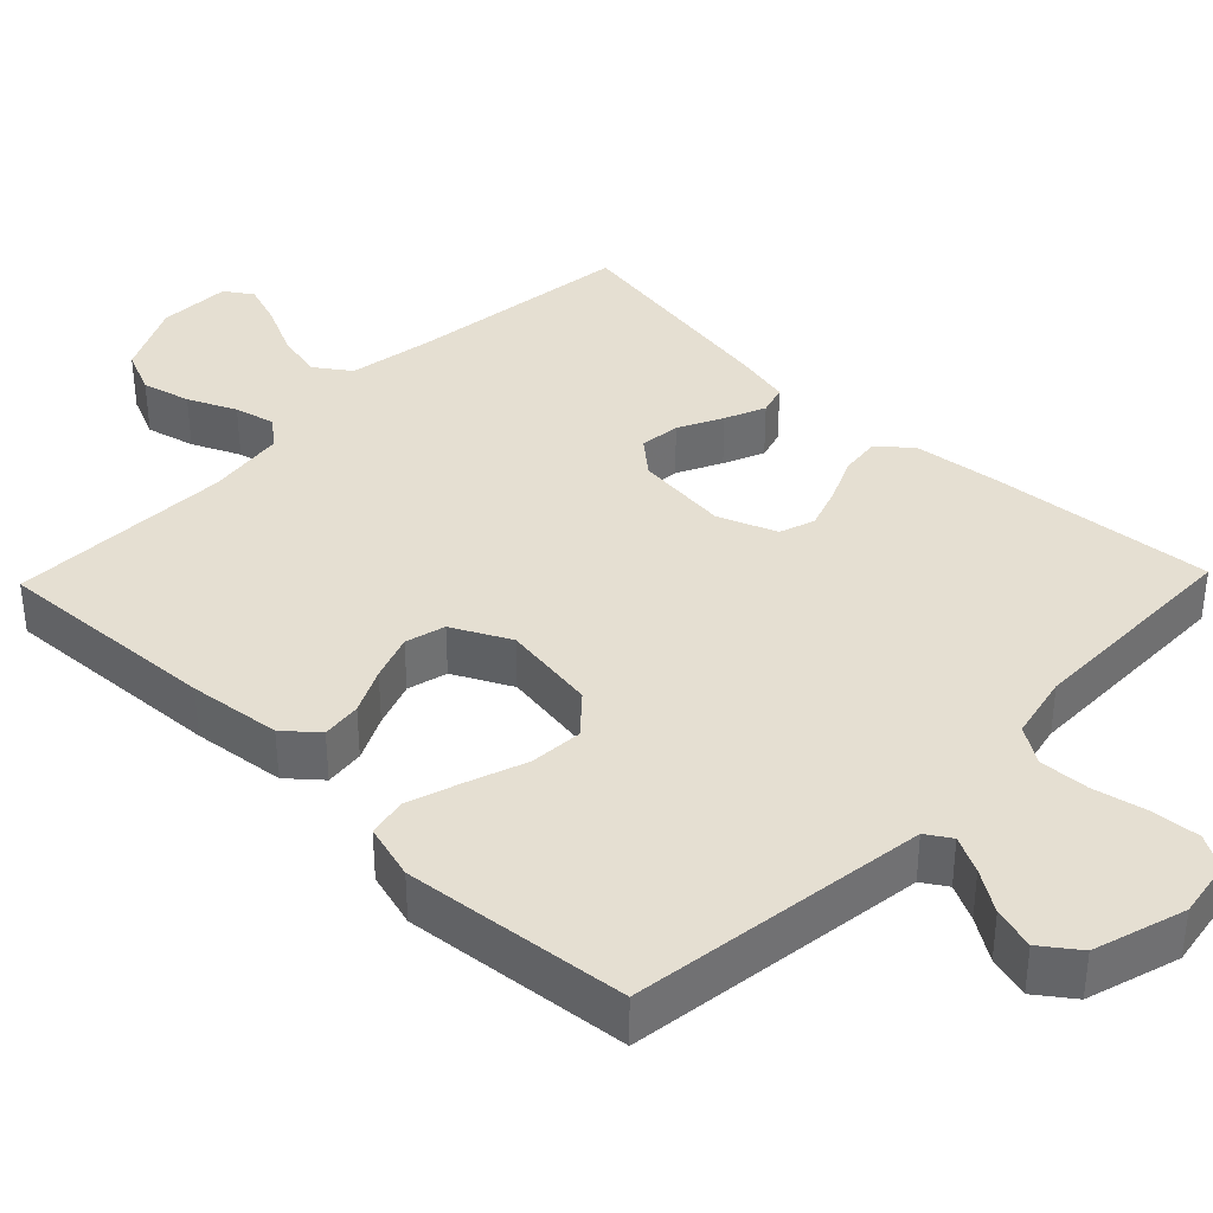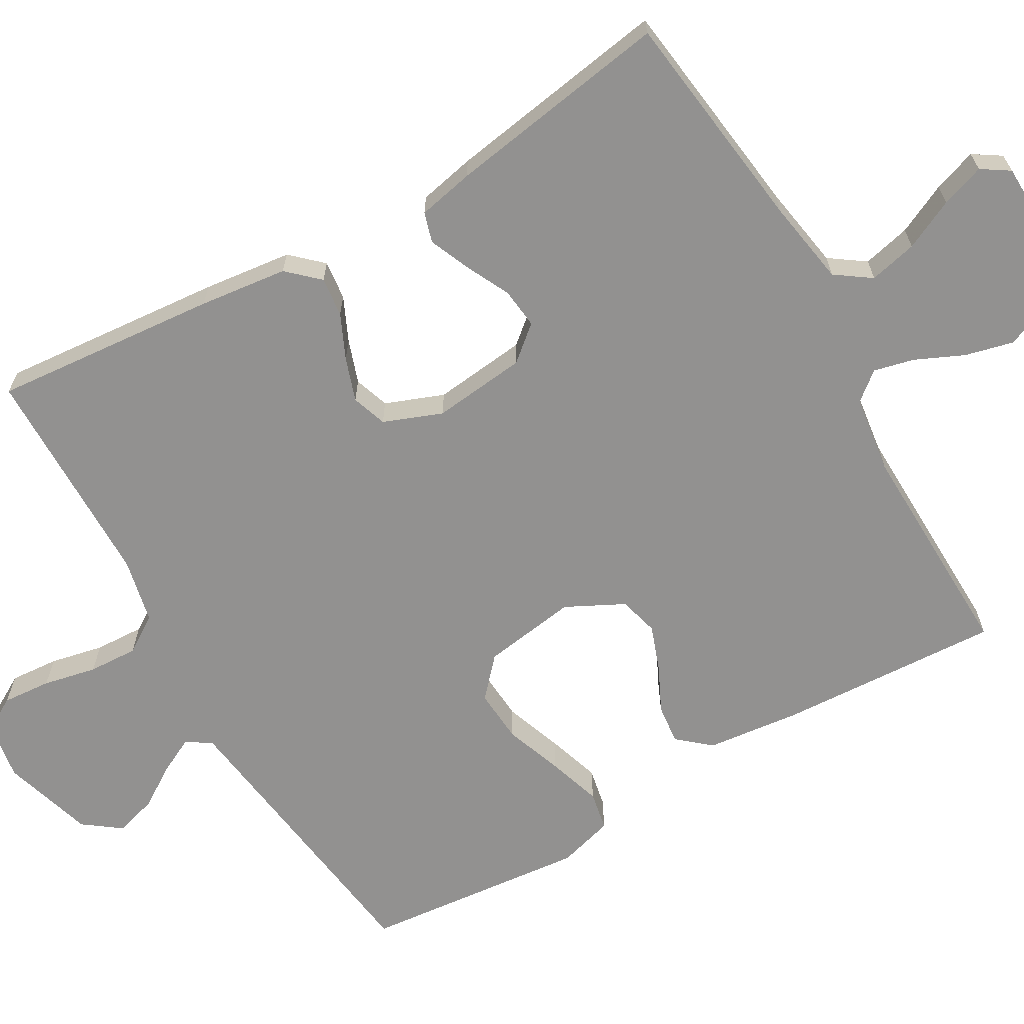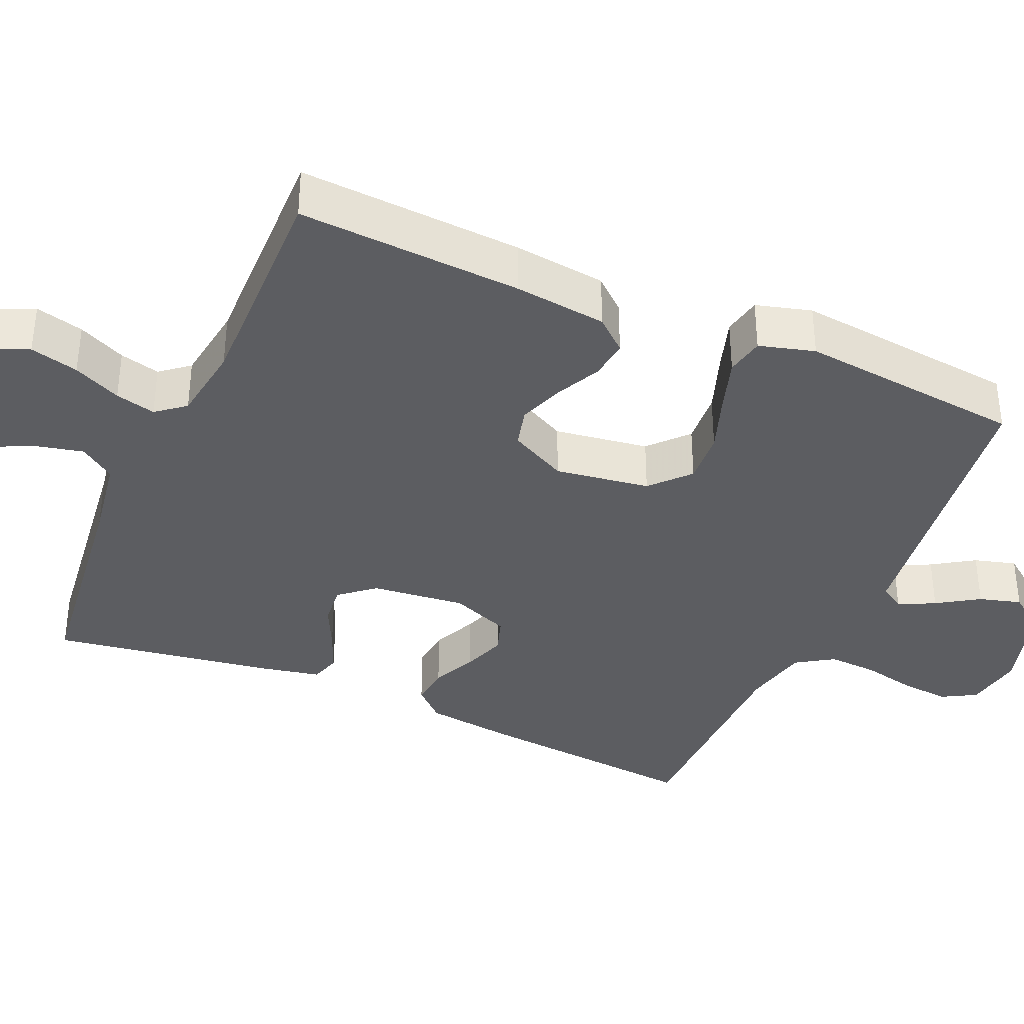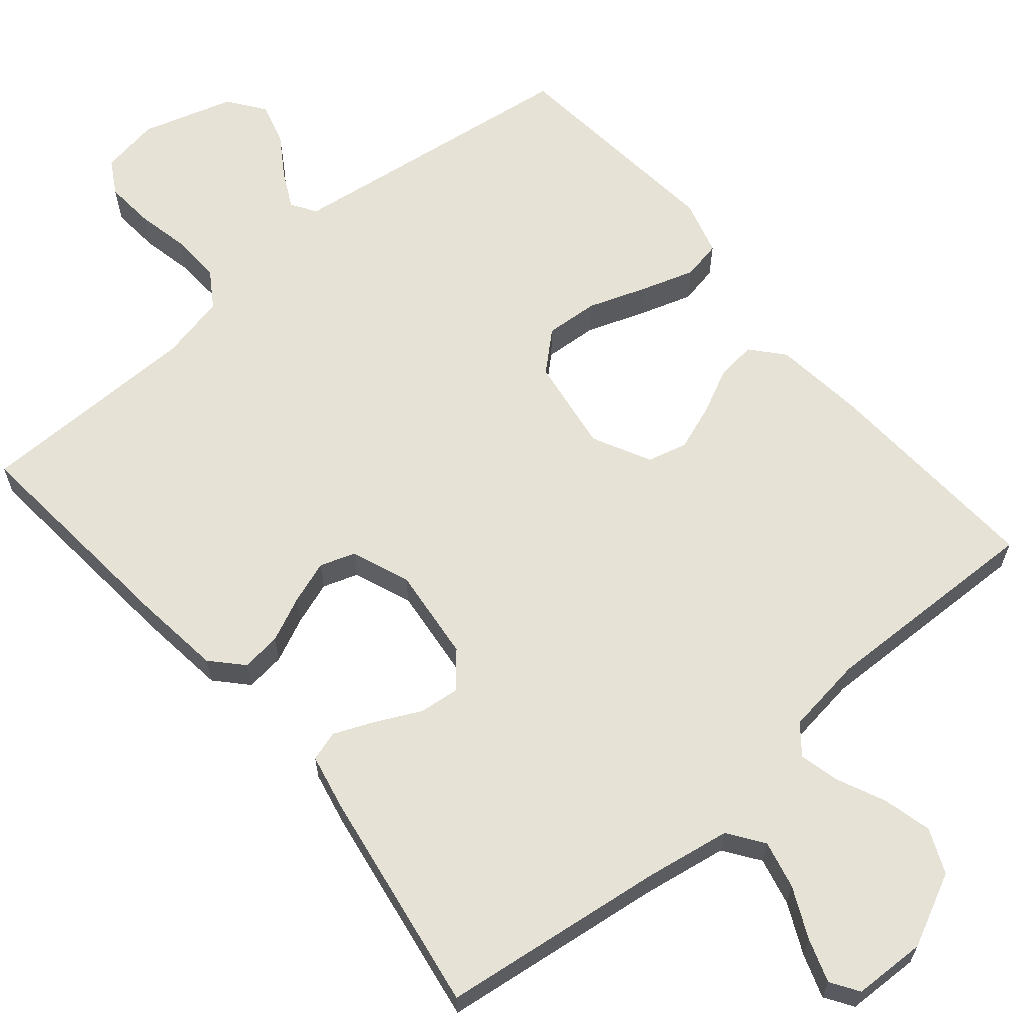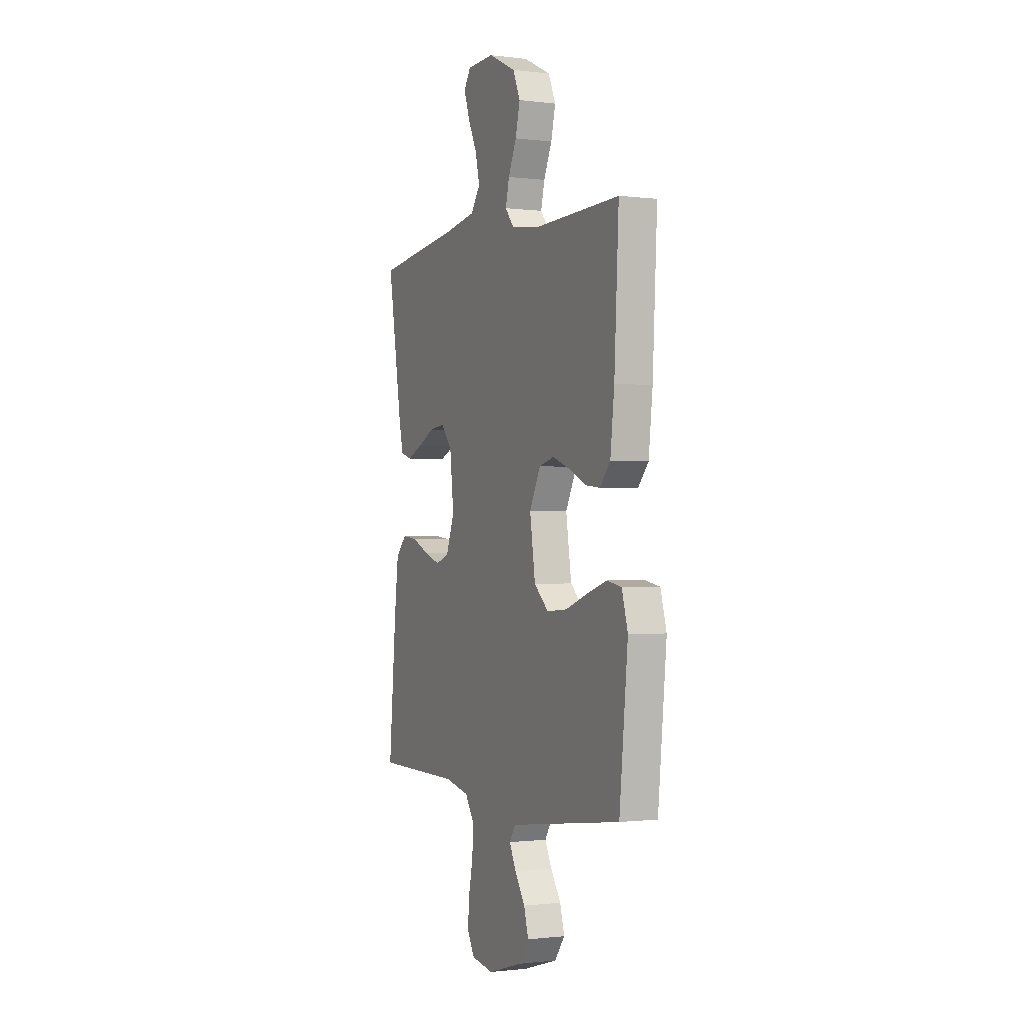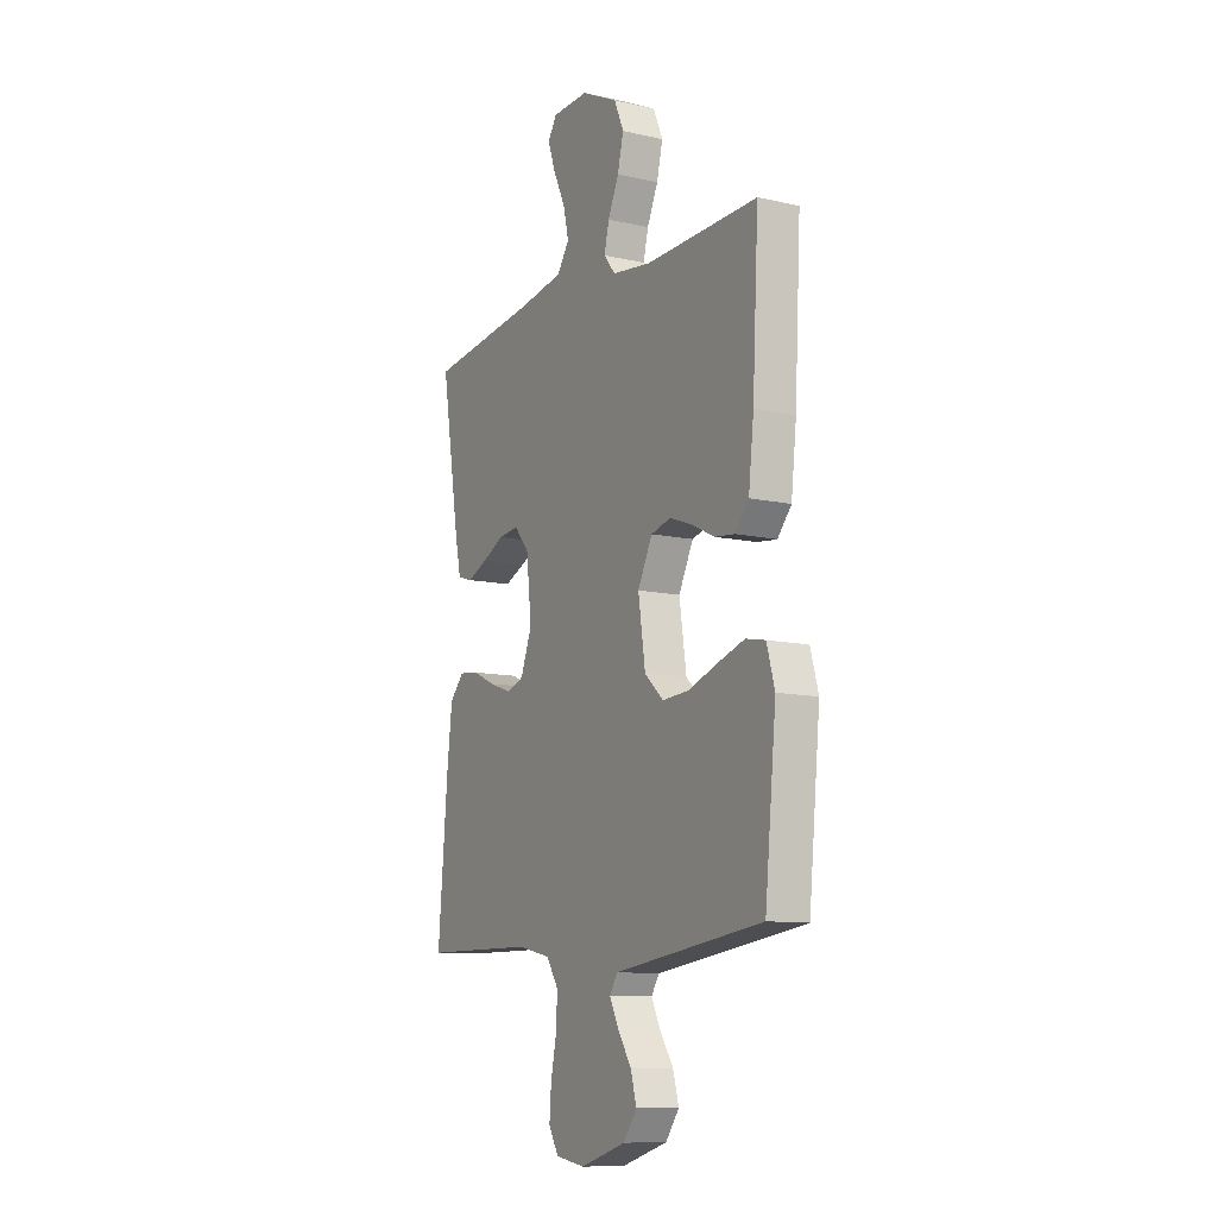
<metadata>
{"format":"obj","ext":"obj","renderer":"f3d","projection":"perspective","resolution":1024,"background":"white","views":[{"elev":37.4,"azim":134.0,"up":"+Y"},{"elev":-66.1,"azim":-60.1,"up":"+Y"},{"elev":-37.2,"azim":66.1,"up":"+Y"},{"elev":63.7,"azim":-40.2,"up":"+Y"},{"elev":-0.9,"azim":65.3,"up":"+Z"},{"elev":-10.6,"azim":60.7,"up":"+Z"}]}
</metadata>
<code>
v 0.5 0.07 0.5
v 0.484 0.07 0.2
v 0.47 0.07 0.077
v 0.433 0.07 0.034
v 0.38 0.07 0.04
v 0.32 0.07 0.069
v 0.259 0.07 0.091
v 0.206 0.07 0.077
v 0.167 0.07 0
v 0.186 0.07 -0.126
v 0.237 0.07 -0.172
v 0.308 0.07 -0.167
v 0.386 0.07 -0.139
v 0.457 0.07 -0.116
v 0.509 0.07 -0.126
v 0.53 0.07 -0.2
v 0.5 0.07 -0.5
v 0.2 0.07 -0.54
v 0.103 0.07 -0.553
v 0.082 0.07 -0.586
v 0.106 0.07 -0.634
v 0.142 0.07 -0.689
v 0.158 0.07 -0.745
v 0.122 0.07 -0.794
v 0 0.07 -0.831
v -0.078 0.07 -0.818
v -0.104 0.07 -0.773
v -0.099 0.07 -0.708
v -0.084 0.07 -0.637
v -0.081 0.07 -0.571
v -0.113 0.07 -0.522
v -0.2 0.07 -0.503
v -0.5 0.07 -0.5
v -0.474 0.07 -0.2
v -0.46 0.07 -0.082
v -0.422 0.07 -0.041
v -0.369 0.07 -0.047
v -0.31 0.07 -0.074
v -0.252 0.07 -0.094
v -0.205 0.07 -0.078
v -0.175 0.07 0
v -0.189 0.07 0.125
v -0.228 0.07 0.171
v -0.282 0.07 0.165
v -0.341 0.07 0.136
v -0.395 0.07 0.113
v -0.435 0.07 0.125
v -0.451 0.07 0.2
v -0.5 0.07 0.5
v -0.2 0.07 0.538
v -0.087 0.07 0.557
v -0.054 0.07 0.604
v -0.069 0.07 0.668
v -0.101 0.07 0.735
v -0.121 0.07 0.793
v -0.097 0.07 0.83
v 0 0.07 0.833
v 0.097 0.07 0.786
v 0.123 0.07 0.727
v 0.107 0.07 0.662
v 0.078 0.07 0.598
v 0.065 0.07 0.544
v 0.096 0.07 0.506
v 0.2 0.07 0.492
v 0.5 0 0.5
v 0.484 0 0.2
v 0.47 0 0.077
v 0.433 0 0.034
v 0.38 0 0.04
v 0.32 0 0.069
v 0.259 0 0.091
v 0.206 0 0.077
v 0.167 0 0
v 0.186 0 -0.126
v 0.237 0 -0.172
v 0.308 0 -0.167
v 0.386 0 -0.139
v 0.457 0 -0.116
v 0.509 0 -0.126
v 0.53 0 -0.2
v 0.5 0 -0.5
v 0.2 0 -0.54
v 0.103 0 -0.553
v 0.082 0 -0.586
v 0.106 0 -0.634
v 0.142 0 -0.689
v 0.158 0 -0.745
v 0.122 0 -0.794
v 0 0 -0.831
v -0.078 0 -0.818
v -0.104 0 -0.773
v -0.099 0 -0.708
v -0.084 0 -0.637
v -0.081 0 -0.571
v -0.113 0 -0.522
v -0.2 0 -0.503
v -0.5 0 -0.5
v -0.474 0 -0.2
v -0.46 0 -0.082
v -0.422 0 -0.041
v -0.369 0 -0.047
v -0.31 0 -0.074
v -0.252 0 -0.094
v -0.205 0 -0.078
v -0.175 0 0
v -0.189 0 0.125
v -0.228 0 0.171
v -0.282 0 0.165
v -0.341 0 0.136
v -0.395 0 0.113
v -0.435 0 0.125
v -0.451 0 0.2
v -0.5 0 0.5
v -0.2 0 0.538
v -0.087 0 0.557
v -0.054 0 0.604
v -0.069 0 0.668
v -0.101 0 0.735
v -0.121 0 0.793
v -0.097 0 0.83
v 0 0 0.833
v 0.097 0 0.786
v 0.123 0 0.727
v 0.107 0 0.662
v 0.078 0 0.598
v 0.065 0 0.544
v 0.096 0 0.506
v 0.2 0 0.492
f 58 59 60 61
f 58 61 62
f 57 58 62
f 56 57 62
f 53 54 55 56
f 52 53 56 62
f 51 52 62 63
f 47 48 49 50
f 47 50 51 63
f 44 45 46 47
f 35 36 37 38
f 35 38 39
f 32 33 34 35
f 31 32 35 39
f 30 31 39 40
f 26 27 28 29
f 26 29 30
f 25 26 30
f 21 22 23 24
f 20 21 24 25
f 15 16 17 18
f 15 18 19
f 12 13 14 15
f 12 15 19
f 11 12 19 20
f 3 4 5 6
f 3 6 7
f 64 1 2 3
f 64 3 7
f 44 47 63 64
f 43 44 64
f 42 43 64 7
f 41 42 7 8
f 40 41 8 9
f 20 25 30 40
f 10 11 20 40
f 9 10 40
f 125 124 123 122
f 126 125 122
f 126 122 121
f 126 121 120
f 120 119 118 117
f 126 120 117 116
f 127 126 116 115
f 114 113 112 111
f 127 115 114 111
f 111 110 109 108
f 102 101 100 99
f 103 102 99
f 99 98 97 96
f 103 99 96 95
f 104 103 95 94
f 93 92 91 90
f 94 93 90
f 94 90 89
f 88 87 86 85
f 89 88 85 84
f 82 81 80 79
f 83 82 79
f 79 78 77 76
f 83 79 76
f 84 83 76 75
f 70 69 68 67
f 71 70 67
f 67 66 65 128
f 71 67 128
f 128 127 111 108
f 128 108 107
f 71 128 107 106
f 72 71 106 105
f 73 72 105 104
f 104 94 89 84
f 104 84 75 74
f 104 74 73
f 1 65 66 2
f 2 66 67 3
f 3 67 68 4
f 4 68 69 5
f 5 69 70 6
f 6 70 71 7
f 7 71 72 8
f 8 72 73 9
f 9 73 74 10
f 10 74 75 11
f 11 75 76 12
f 12 76 77 13
f 13 77 78 14
f 14 78 79 15
f 15 79 80 16
f 16 80 81 17
f 17 81 82 18
f 18 82 83 19
f 19 83 84 20
f 20 84 85 21
f 21 85 86 22
f 22 86 87 23
f 23 87 88 24
f 24 88 89 25
f 25 89 90 26
f 26 90 91 27
f 27 91 92 28
f 28 92 93 29
f 29 93 94 30
f 30 94 95 31
f 31 95 96 32
f 32 96 97 33
f 33 97 98 34
f 34 98 99 35
f 35 99 100 36
f 36 100 101 37
f 37 101 102 38
f 38 102 103 39
f 39 103 104 40
f 40 104 105 41
f 41 105 106 42
f 42 106 107 43
f 43 107 108 44
f 44 108 109 45
f 45 109 110 46
f 46 110 111 47
f 47 111 112 48
f 48 112 113 49
f 49 113 114 50
f 50 114 115 51
f 51 115 116 52
f 52 116 117 53
f 53 117 118 54
f 54 118 119 55
f 55 119 120 56
f 56 120 121 57
f 57 121 122 58
f 58 122 123 59
f 59 123 124 60
f 60 124 125 61
f 61 125 126 62
f 62 126 127 63
f 63 127 128 64
f 64 128 65 1

</code>
